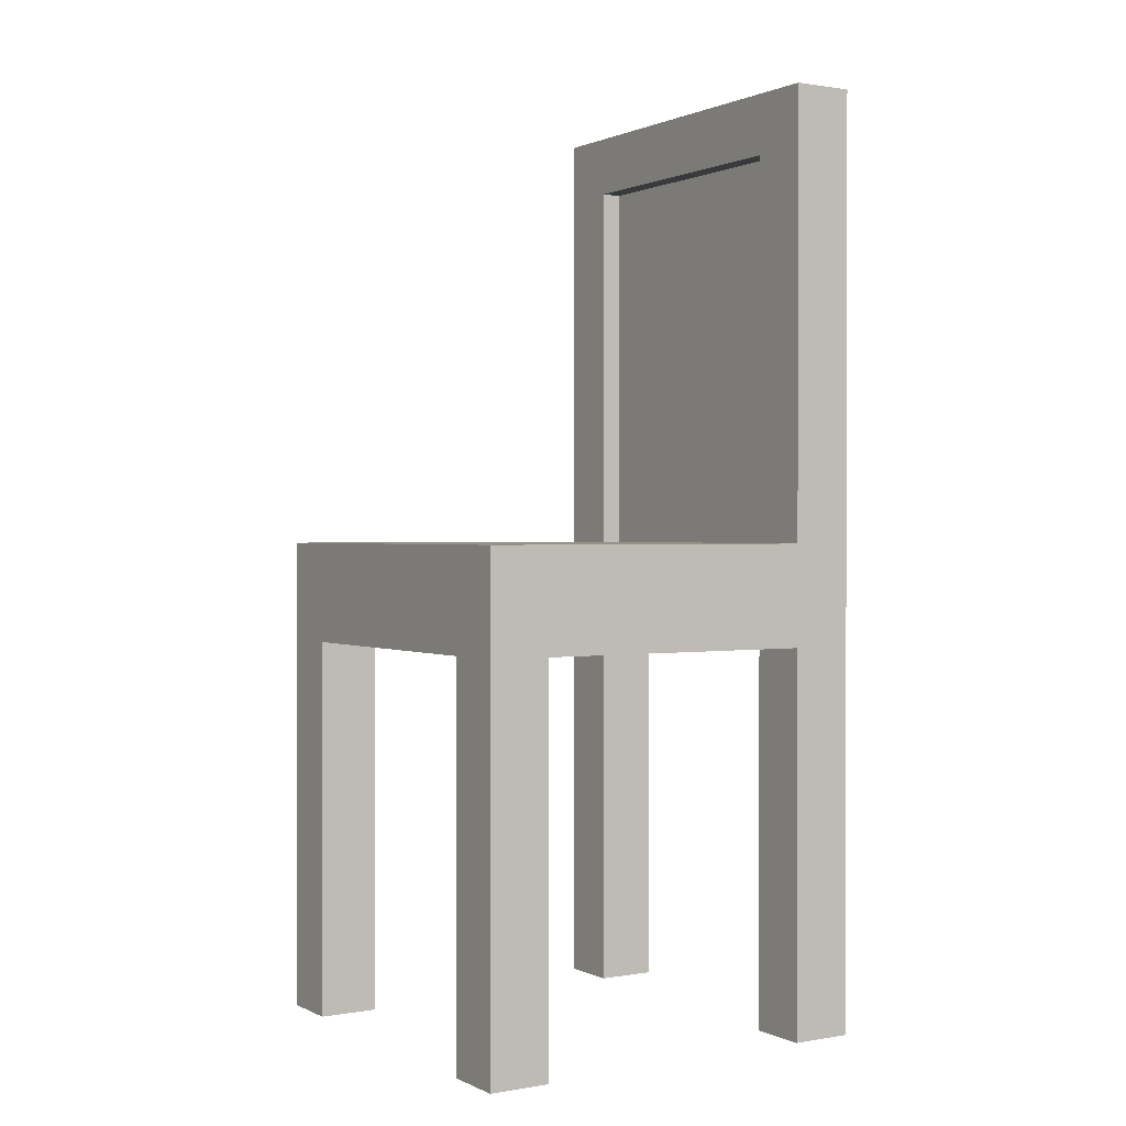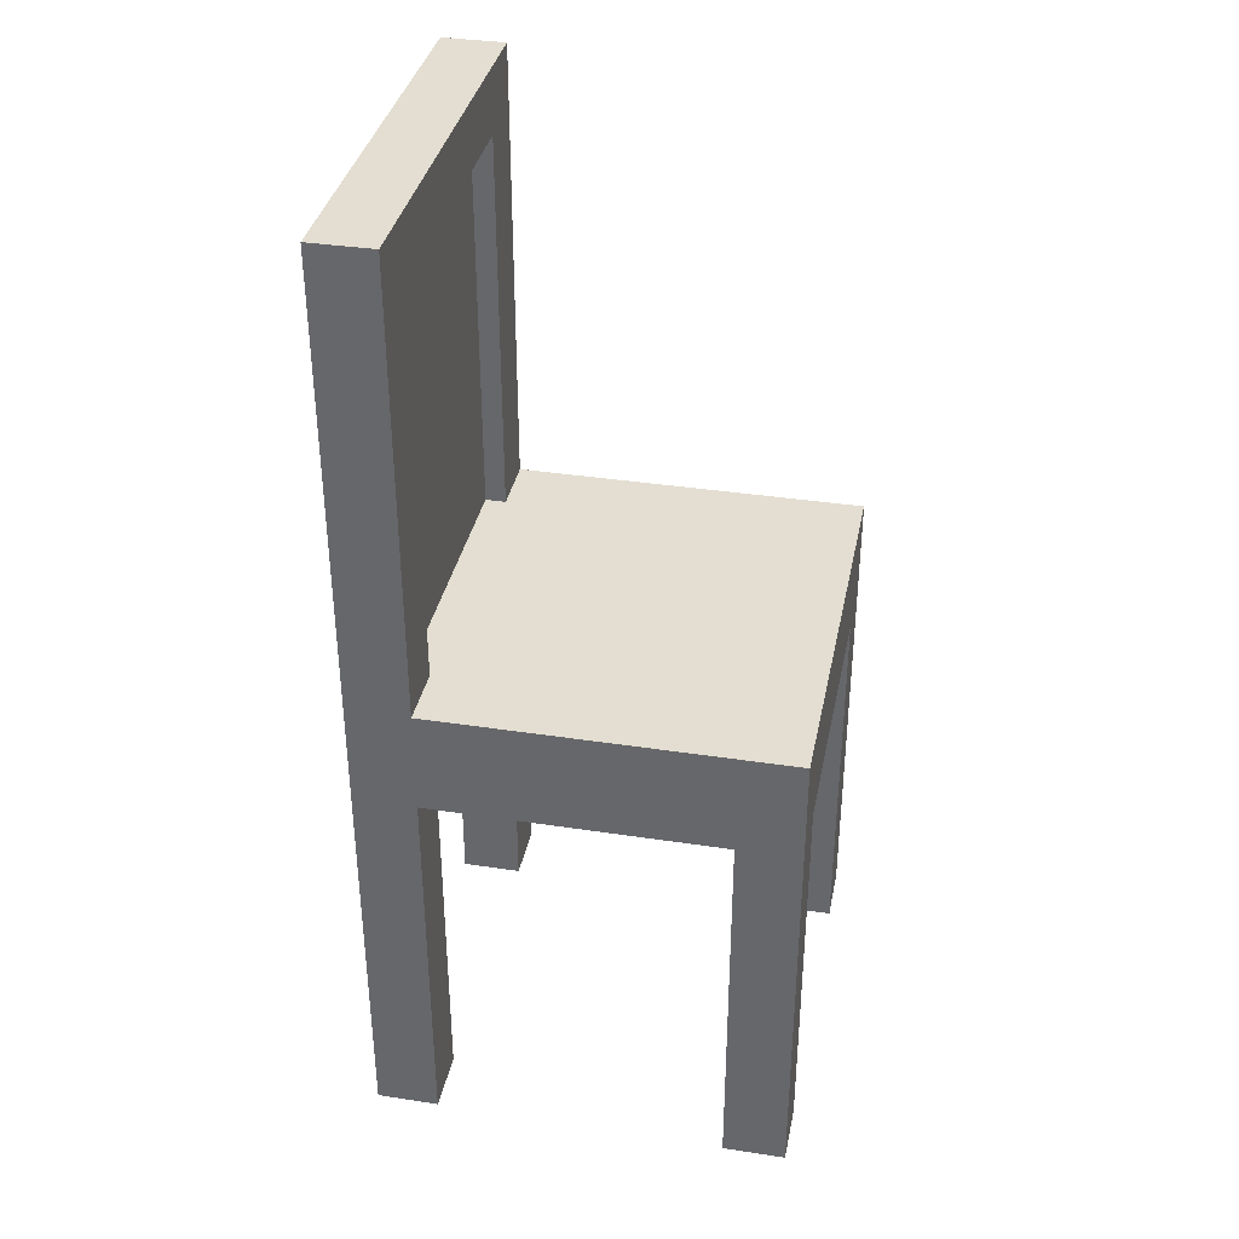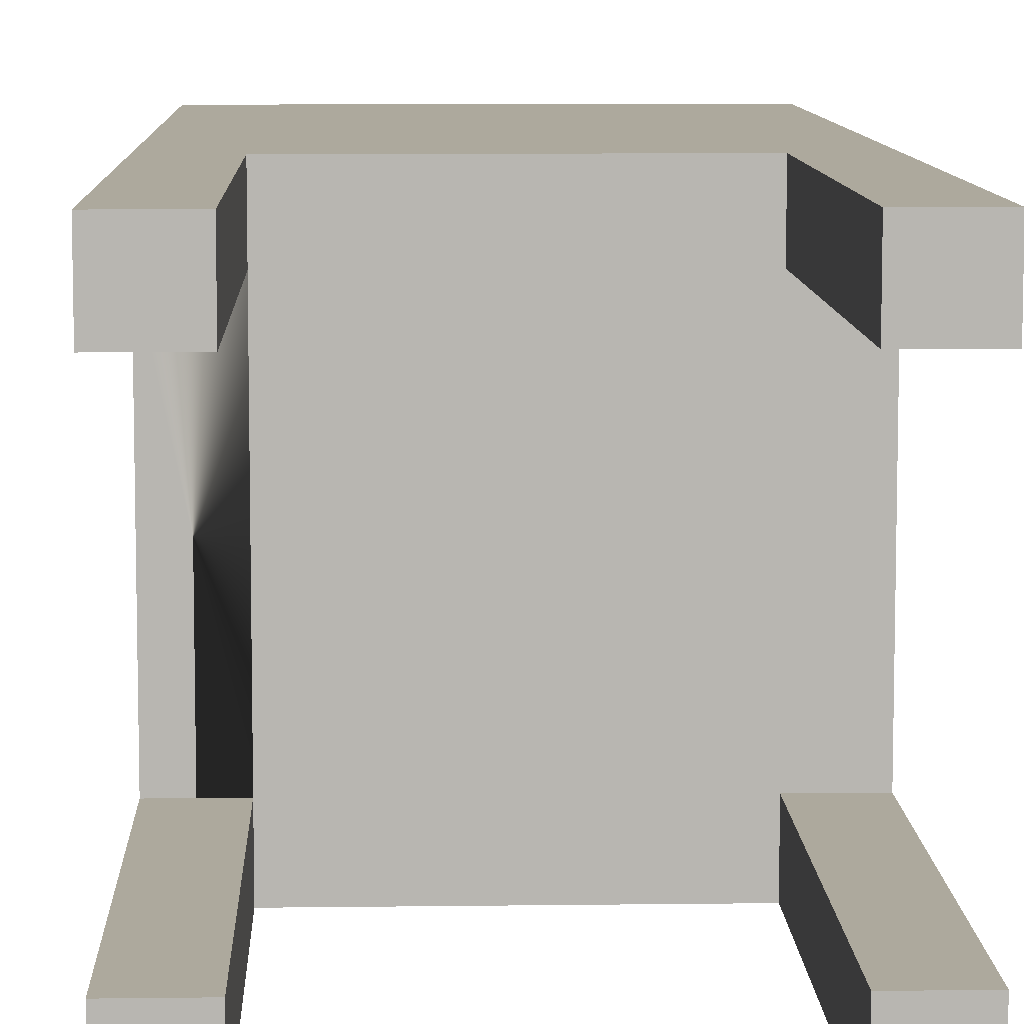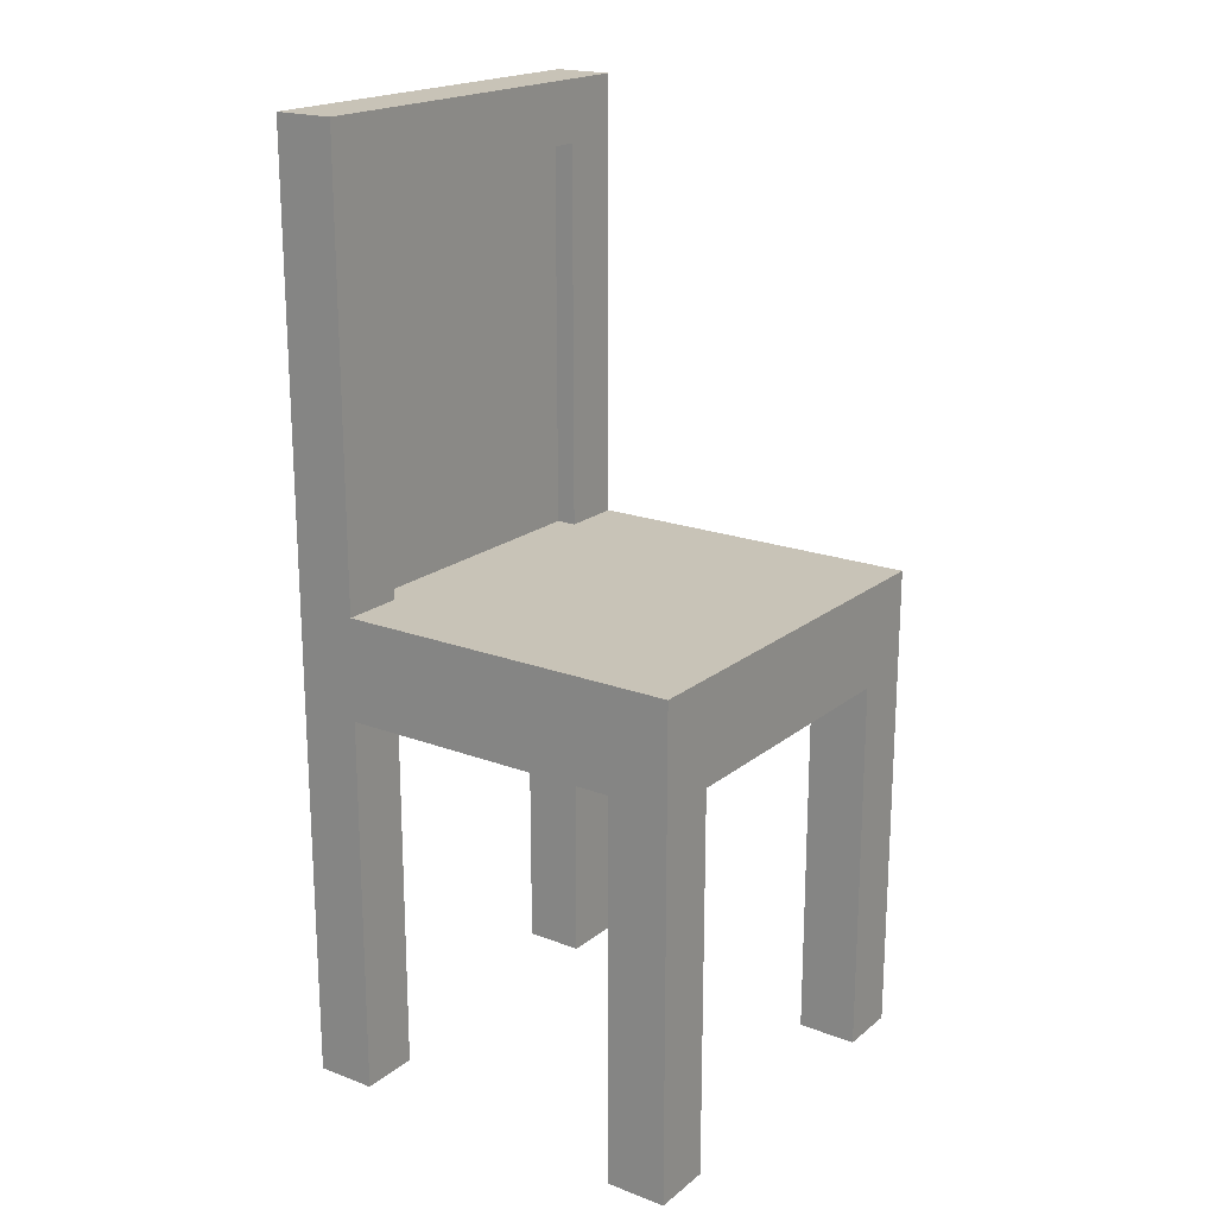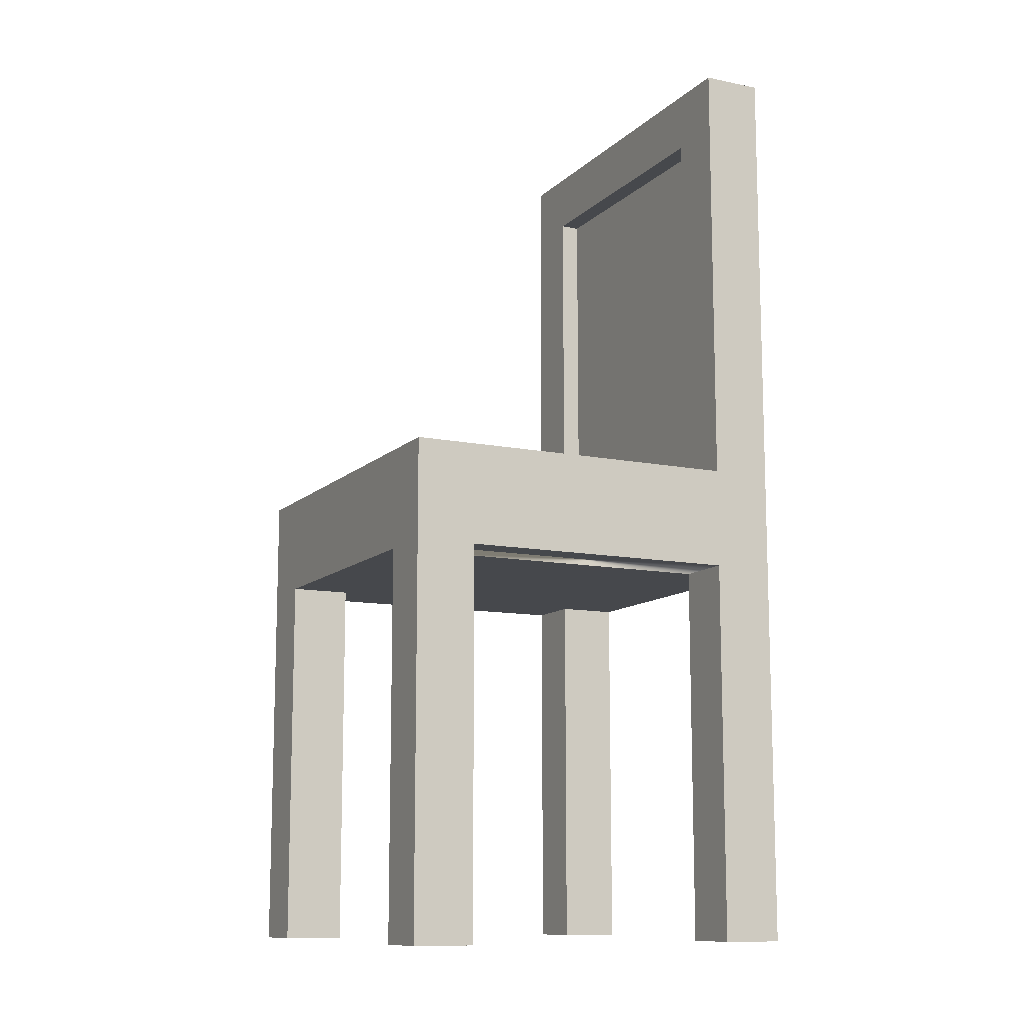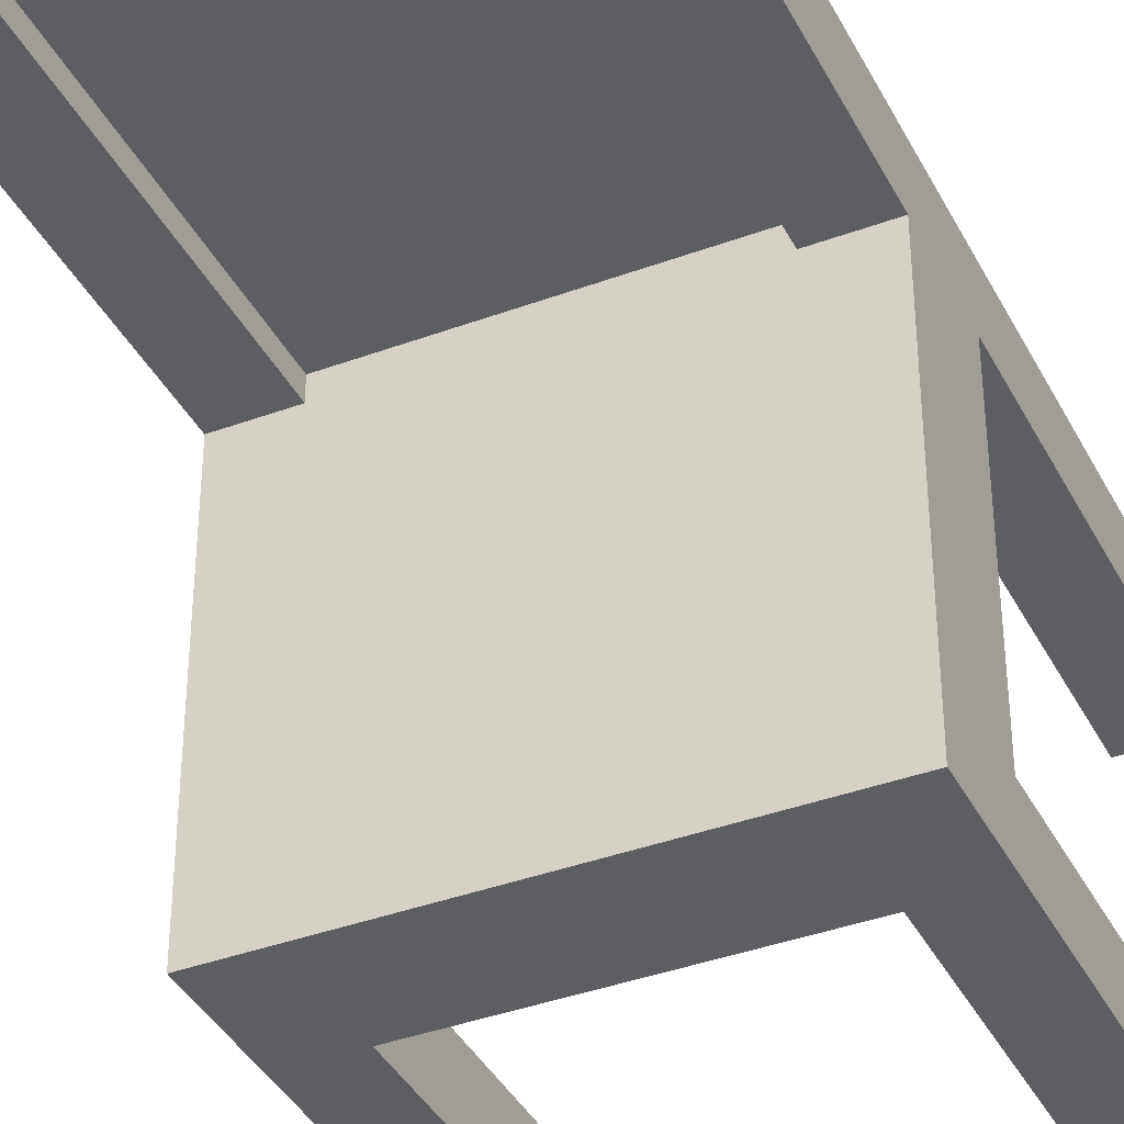
<metadata>
{"format":"obj","ext":"obj","renderer":"f3d","projection":"perspective","resolution":1024,"background":"white","views":[{"elev":0.9,"azim":-122.0,"up":"+Y"},{"elev":36.2,"azim":101.3,"up":"+Y"},{"elev":8.8,"azim":-2.0,"up":"+Z"},{"elev":19.6,"azim":125.1,"up":"+Y"},{"elev":-11.4,"azim":-116.4,"up":"+Y"},{"elev":-38.7,"azim":-155.0,"up":"+Z"}]}
</metadata>
<code>
o chairModernCushion
v -0.2 -0 0.03
v -0.17 -0 0.03
v -0.17 0.19 0.03
v -0.2 0.19 0.03
v 0 -0 0.17
v -0.03 -0 0.17
v -0.03 0.19 0.17
v 0 0.19 0.17
v -0.17 0 0
v -0.2 0 0
v -0.03 -0 0.03
v 0 -0 0.03
v 0 0.19 0.03
v -0.03 0.19 0.03
v -0.17 0.19 0
v 0 0.24 0.17
v 0 0.46 0.17
v 0 0.46 0.2
v 0 0.22 0.17
v 0 -0 0.2
v 0 0.22 0
v 0 0 0
v -0.17 0.19 0.17
v -0.2 0.19 0.17
v -0.17 0.19 0.2
v -0.03 0.19 0
v -0.03 0.19 0.2
v -0.03 -0 0.2
v -0.2 0.46 0.2
v -0.2 -0 0.2
v -0.17 -0 0.2
v -0.2 0.22 0
v -0.03 0 0
v -0.17 -0 0.17
v -0.2 -0 0.17
v -0.2 0.46 0.17
v -0.17 0.24 0.17
v -0.17 0.43 0.17
v -0.17 0.43 0.18
v -0.17 0.24 0.18
v -0.03 0.43 0.17
v -0.03 0.24 0.17
v -0.03 0.24 0.18
v -0.03 0.43 0.18
v -0.2 0.22 0.17
v -0.2 0.24 0.17
v -0.2 0.24 0
v 0 0.24 0
f 1 2 3
f 3 4 1
f 5 6 7
f 7 8 5
f 9 2 1
f 1 10 9
f 11 12 13
f 13 14 11
f 9 15 3
f 3 2 9
f 16 17 18
f 18 19 16
f 18 8 19
f 18 5 8
f 18 20 5
f 19 8 13
f 21 19 13
f 13 22 21
f 22 13 12
f 3 23 24
f 24 4 3
f 23 3 15
f 25 23 15
f 25 15 26
f 25 26 14
f 25 14 7
f 7 27 25
f 7 14 13
f 13 8 7
f 28 20 18
f 18 27 28
f 18 25 27
f 25 18 29
f 25 29 30
f 30 31 25
f 9 10 32
f 32 15 9
f 32 26 15
f 26 32 21
f 26 21 22
f 22 33 26
f 5 20 28
f 28 6 5
f 22 12 11
f 11 33 22
f 26 33 11
f 11 14 26
f 7 6 28
f 28 27 7
f 34 35 24
f 24 23 34
f 34 23 25
f 25 31 34
f 34 31 30
f 30 35 34
f 18 17 36
f 36 29 18
f 37 38 39
f 39 40 37
f 41 42 43
f 43 44 41
f 41 44 39
f 39 38 41
f 24 35 30
f 30 45 24
f 30 46 45
f 30 36 46
f 30 29 36
f 4 24 45
f 4 45 32
f 1 4 32
f 32 10 1
f 37 46 36
f 36 38 37
f 36 17 38
f 41 38 17
f 41 17 16
f 16 42 41
f 43 37 40
f 47 37 43
f 47 43 42
f 47 42 16
f 16 48 47
f 47 46 37
f 21 48 16
f 16 19 21
f 21 32 47
f 47 48 21
f 47 32 45
f 45 46 47
f 44 43 40
f 40 39 44

</code>
